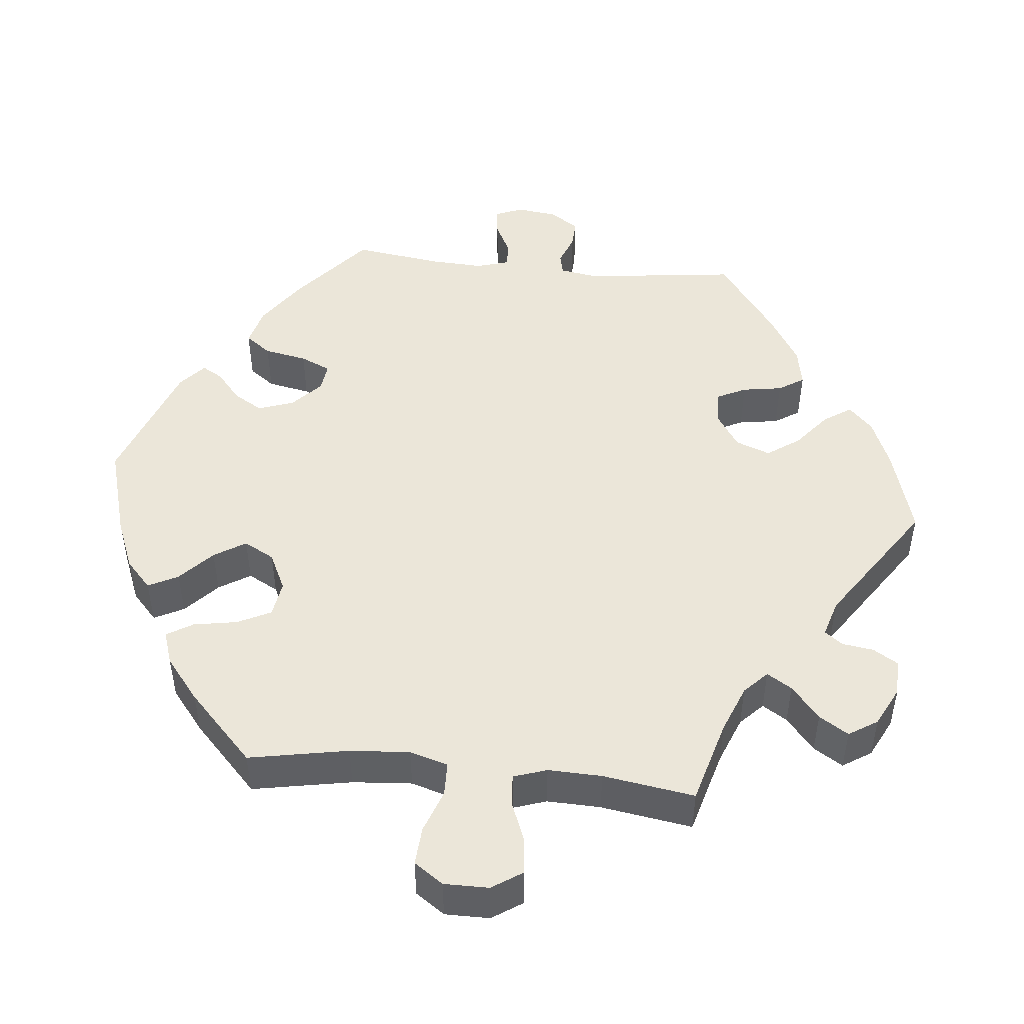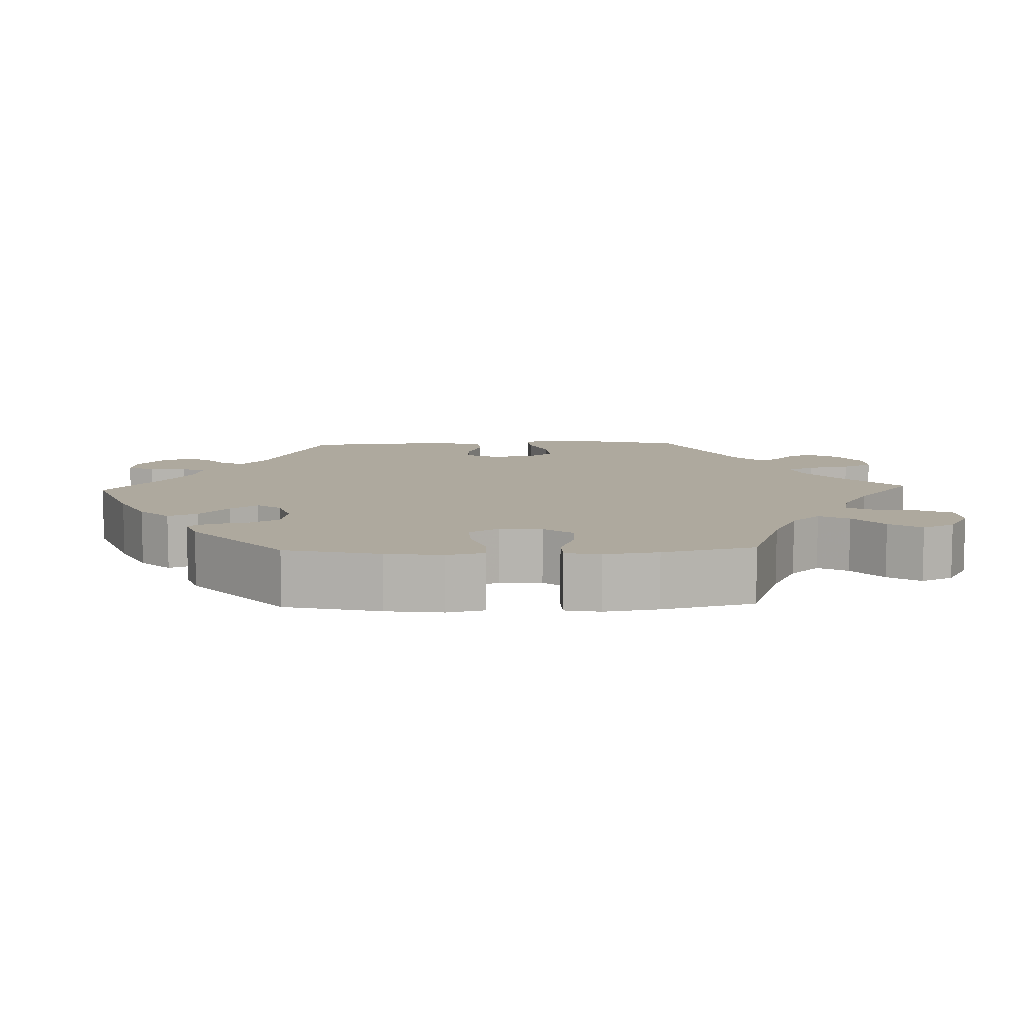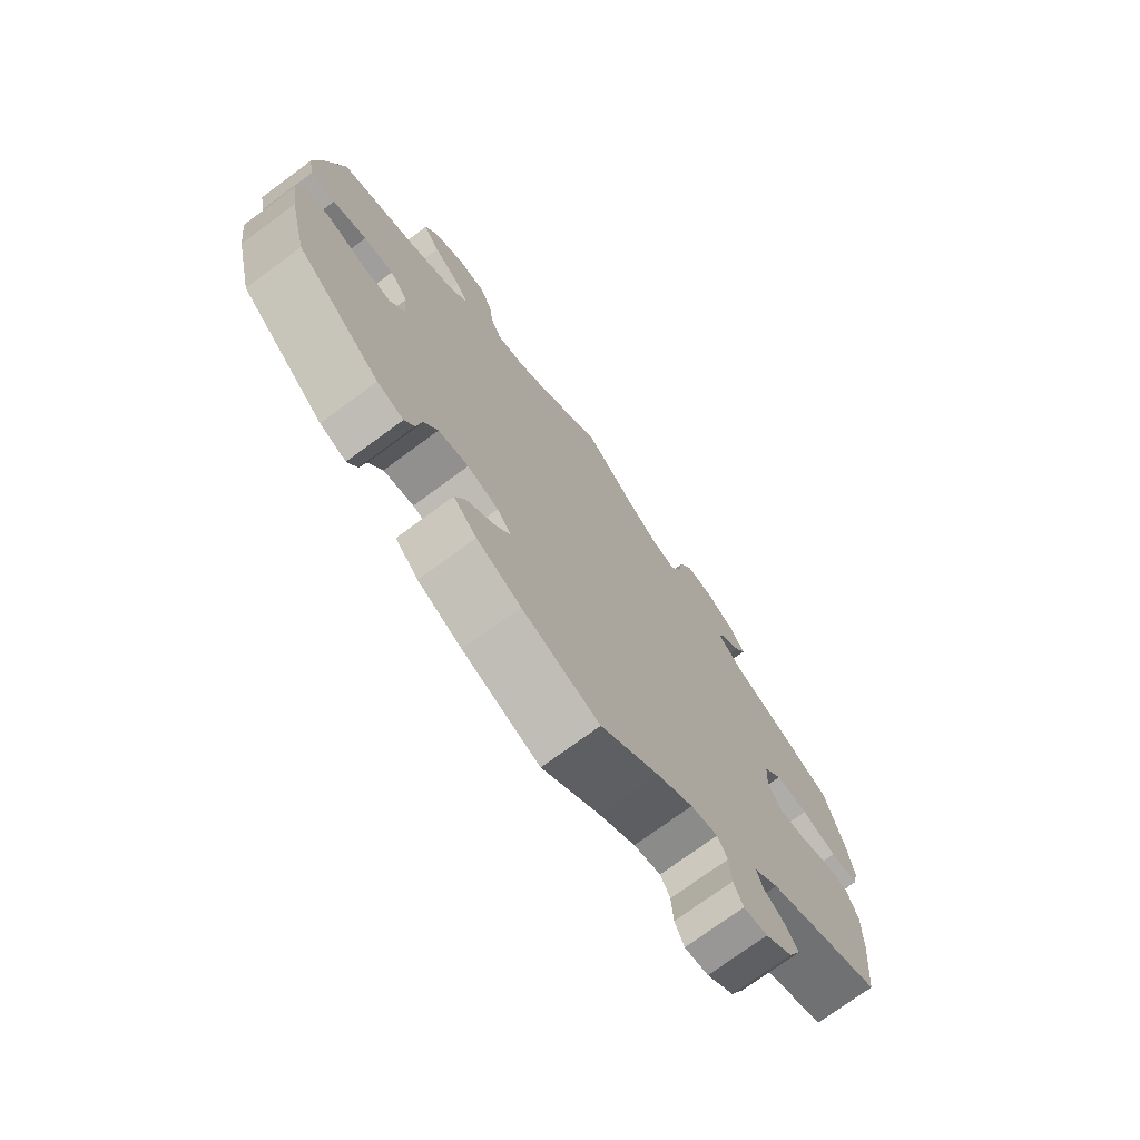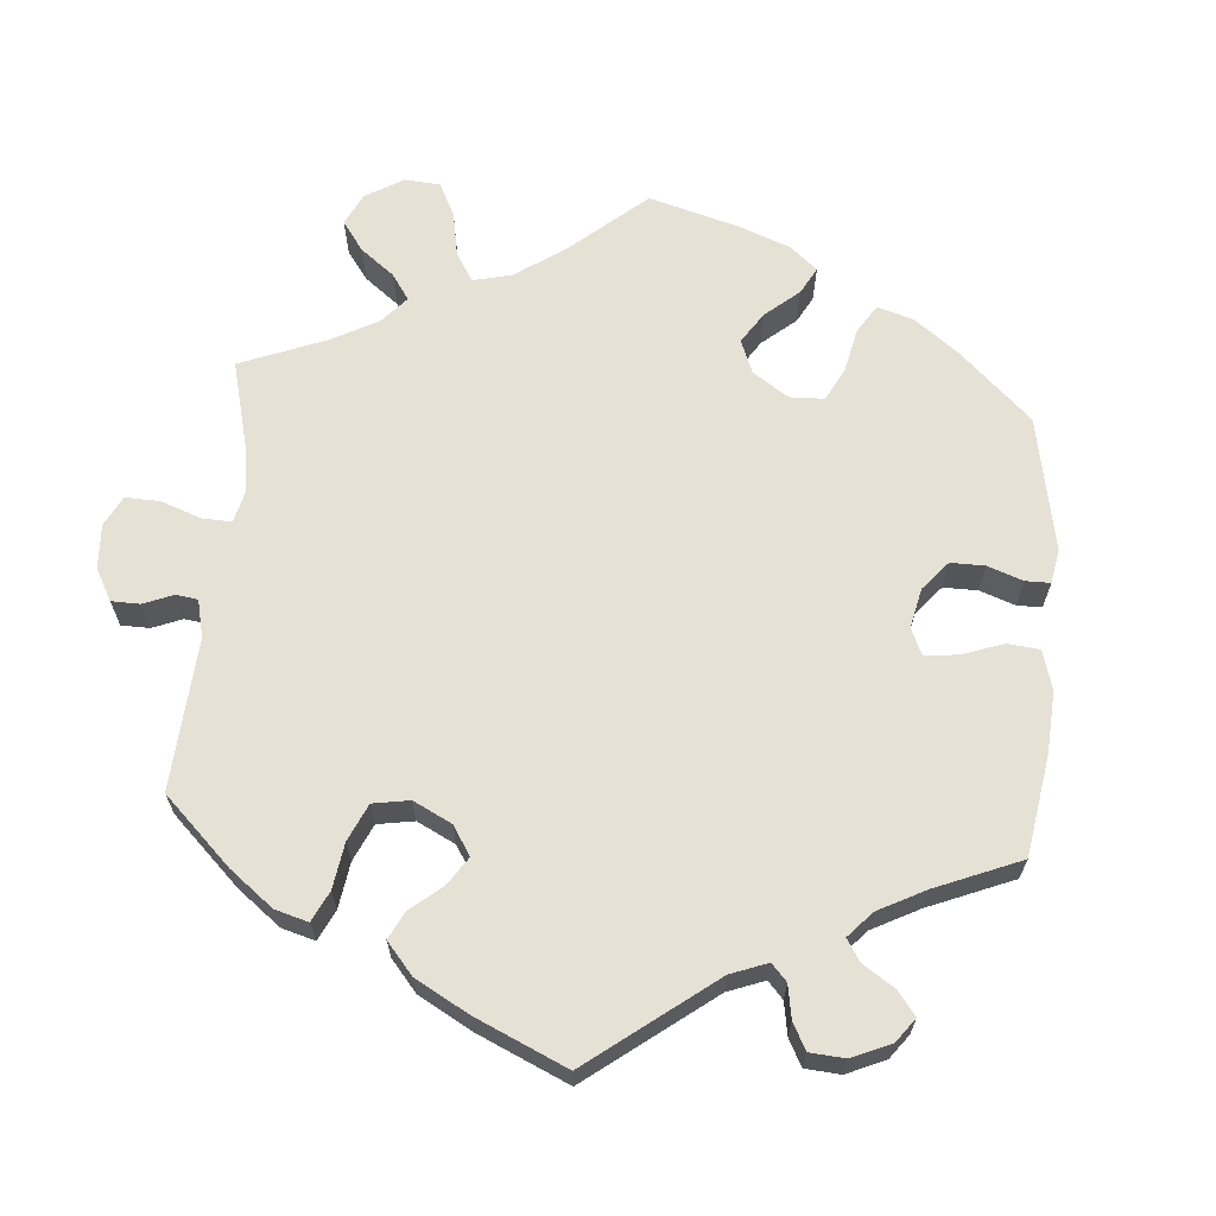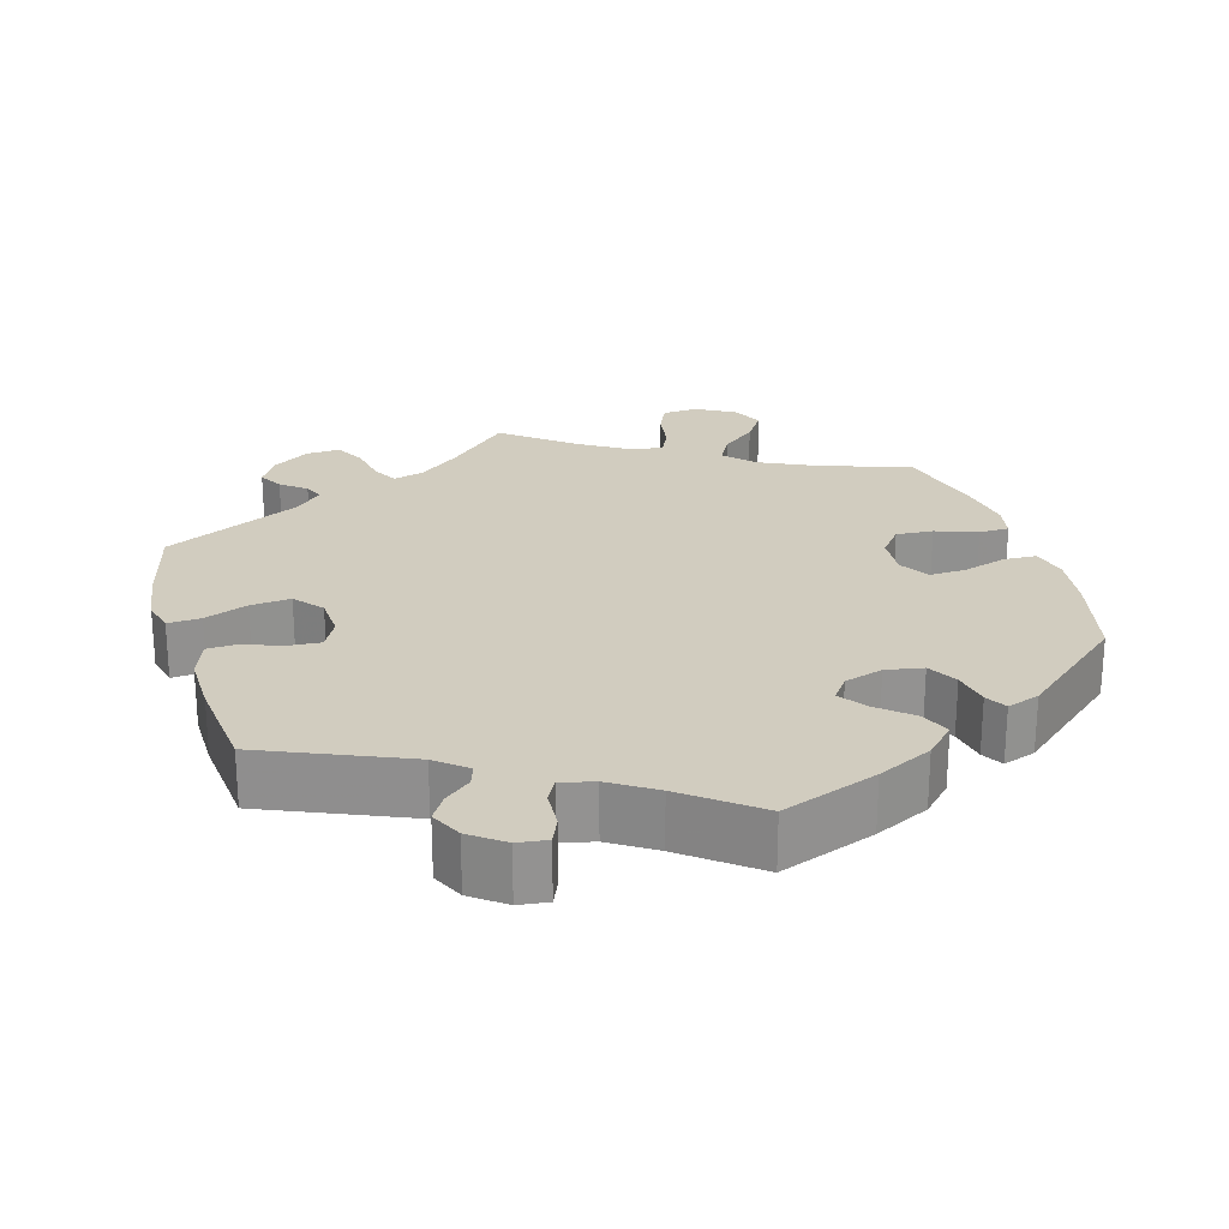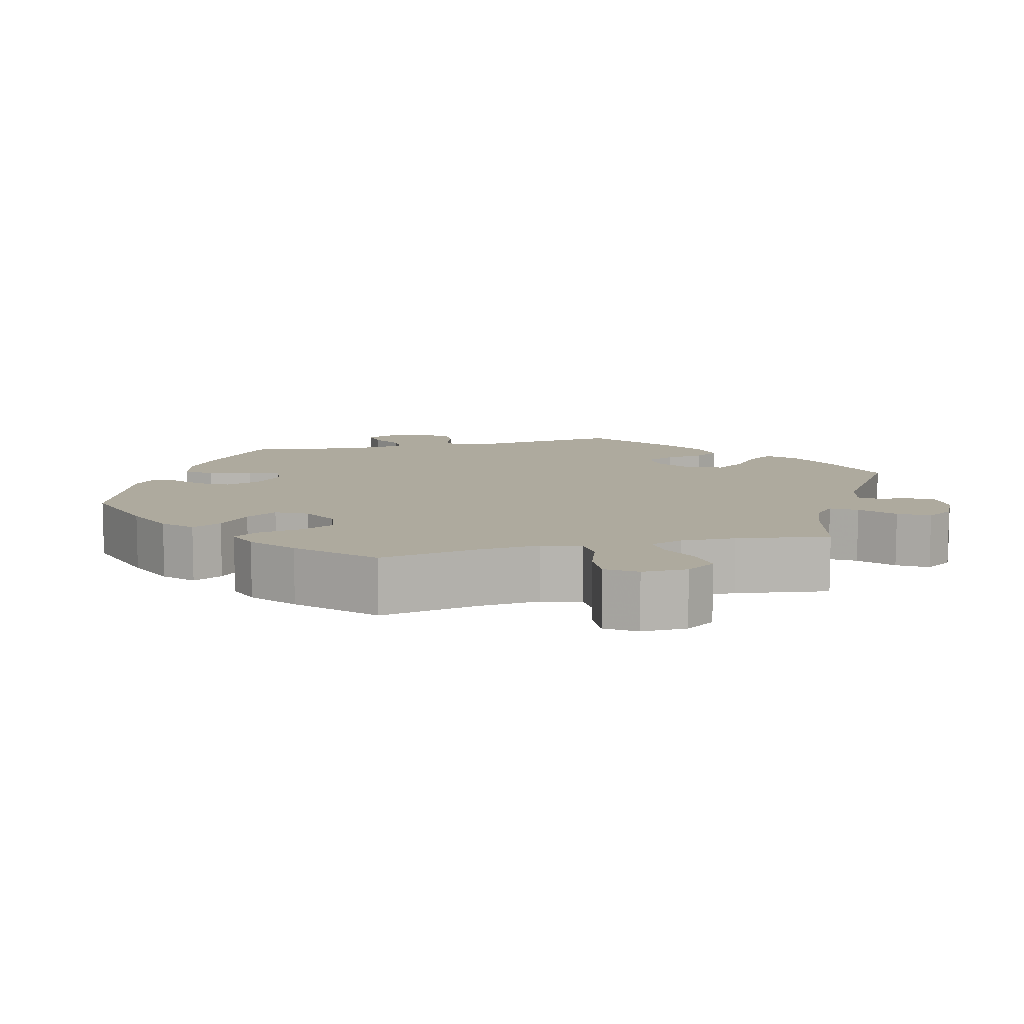
<metadata>
{"format":"obj","ext":"obj","renderer":"f3d","projection":"perspective","resolution":1024,"background":"white","views":[{"elev":47.7,"azim":-24.1,"up":"+Y"},{"elev":9.1,"azim":-92.1,"up":"+Y"},{"elev":-73.7,"azim":-53.6,"up":"+Z"},{"elev":65.1,"azim":124.6,"up":"+Y"},{"elev":23.9,"azim":163.7,"up":"+Y"},{"elev":9.3,"azim":-44.6,"up":"+Y"}]}
</metadata>
<code>
v -0.53 0.07 -0.165
v -0.54 0.07 -0.091
v -0.529 0.07 -0.042
v -0.485 0.07 -0.04
v -0.428 0.07 -0.058
v -0.379 0.07 -0.06
v -0.355 0.07 -0.021
v -0.359 0.07 0.035
v -0.389 0.07 0.073
v -0.438 0.07 0.07
v -0.493 0.07 0.05
v -0.533 0.07 0.051
v -0.542 0.07 0.097
v -0.531 0.07 0.168
v -0.501 0.07 0.289
v -0.376 0.07 0.333
v -0.305 0.07 0.367
v -0.269 0.07 0.405
v -0.29 0.07 0.444
v -0.336 0.07 0.483
v -0.364 0.07 0.525
v -0.344 0.07 0.567
v -0.293 0.07 0.596
v -0.246 0.07 0.593
v -0.226 0.07 0.549
v -0.218 0.07 0.493
v -0.2 0.07 0.456
v -0.155 0.07 0.465
v -0.095 0.07 0.502
v 0 0.07 0.578
v 0.083 0.07 0.497
v 0.136 0.07 0.455
v 0.177 0.07 0.443
v 0.195 0.07 0.477
v 0.205 0.07 0.533
v 0.226 0.07 0.573
v 0.271 0.07 0.571
v 0.32 0.07 0.539
v 0.345 0.07 0.498
v 0.327 0.07 0.465
v 0.294 0.07 0.439
v 0.283 0.07 0.412
v 0.32 0.07 0.377
v 0.5 0.07 0.289
v 0.53 0.07 0.17
v 0.54 0.07 0.099
v 0.529 0.07 0.055
v 0.485 0.07 0.058
v 0.428 0.07 0.08
v 0.375 0.07 0.085
v 0.344 0.07 0.047
v 0.341 0.07 -0.009
v 0.362 0.07 -0.049
v 0.406 0.07 -0.046
v 0.456 0.07 -0.027
v 0.496 0.07 -0.029
v 0.514 0.07 -0.079
v 0.513 0.07 -0.159
v 0.5 0.07 -0.289
v 0.311 0.07 -0.369
v 0.271 0.07 -0.402
v 0.28 0.07 -0.43
v 0.314 0.07 -0.458
v 0.335 0.07 -0.491
v 0.315 0.07 -0.533
v 0.271 0.07 -0.566
v 0.232 0.07 -0.571
v 0.217 0.07 -0.536
v 0.214 0.07 -0.486
v 0.198 0.07 -0.456
v 0.154 0.07 -0.466
v 0.095 0.07 -0.504
v 0 0.07 -0.578
v -0.126 0.07 -0.531
v -0.198 0.07 -0.496
v -0.236 0.07 -0.457
v -0.219 0.07 -0.418
v -0.175 0.07 -0.38
v -0.149 0.07 -0.344
v -0.172 0.07 -0.313
v -0.223 0.07 -0.297
v -0.272 0.07 -0.306
v -0.294 0.07 -0.345
v -0.303 0.07 -0.394
v -0.319 0.07 -0.422
v -0.362 0.07 -0.407
v -0.5 0.07 -0.289
v -0.53 0 -0.165
v -0.54 0 -0.091
v -0.529 0 -0.042
v -0.485 0 -0.04
v -0.428 0 -0.058
v -0.379 0 -0.06
v -0.355 0 -0.021
v -0.359 0 0.035
v -0.389 0 0.073
v -0.438 0 0.07
v -0.493 0 0.05
v -0.533 0 0.051
v -0.542 0 0.097
v -0.531 0 0.168
v -0.501 0 0.289
v -0.376 0 0.333
v -0.305 0 0.367
v -0.269 0 0.405
v -0.29 0 0.444
v -0.336 0 0.483
v -0.364 0 0.525
v -0.344 0 0.567
v -0.293 0 0.596
v -0.246 0 0.593
v -0.226 0 0.549
v -0.218 0 0.493
v -0.2 0 0.456
v -0.155 0 0.465
v -0.095 0 0.502
v 0 0 0.578
v 0.083 0 0.497
v 0.136 0 0.455
v 0.177 0 0.443
v 0.195 0 0.477
v 0.205 0 0.533
v 0.226 0 0.573
v 0.271 0 0.571
v 0.32 0 0.539
v 0.345 0 0.498
v 0.327 0 0.465
v 0.294 0 0.439
v 0.283 0 0.412
v 0.32 0 0.377
v 0.5 0 0.289
v 0.53 0 0.17
v 0.54 0 0.099
v 0.529 0 0.055
v 0.485 0 0.058
v 0.428 0 0.08
v 0.375 0 0.085
v 0.344 0 0.047
v 0.341 0 -0.009
v 0.362 0 -0.049
v 0.406 0 -0.046
v 0.456 0 -0.027
v 0.496 0 -0.029
v 0.514 0 -0.079
v 0.513 0 -0.159
v 0.5 0 -0.289
v 0.311 0 -0.369
v 0.271 0 -0.402
v 0.28 0 -0.43
v 0.314 0 -0.458
v 0.335 0 -0.491
v 0.315 0 -0.533
v 0.271 0 -0.566
v 0.232 0 -0.571
v 0.217 0 -0.536
v 0.214 0 -0.486
v 0.198 0 -0.456
v 0.154 0 -0.466
v 0.095 0 -0.504
v 0 0 -0.578
v -0.126 0 -0.531
v -0.198 0 -0.496
v -0.236 0 -0.457
v -0.219 0 -0.418
v -0.175 0 -0.38
v -0.149 0 -0.344
v -0.172 0 -0.313
v -0.223 0 -0.297
v -0.272 0 -0.306
v -0.294 0 -0.345
v -0.303 0 -0.394
v -0.319 0 -0.422
v -0.362 0 -0.407
v -0.5 0 -0.289
f 83 84 85 86
f 82 83 86 87
f 81 82 87 1
f 75 76 77 78
f 75 78 79
f 72 73 74 75
f 71 72 75 79
f 70 71 79 80
f 66 67 68 69
f 66 69 70
f 65 66 70
f 62 63 64 65
f 62 65 70
f 61 62 70 80
f 57 58 59 60
f 54 55 56 57
f 53 54 57 60
f 52 53 60 61
f 46 47 48 49
f 46 49 50
f 43 44 45 46
f 42 43 46 50
f 38 39 40 41
f 38 41 42
f 37 38 42
f 34 35 36 37
f 33 34 37 42
f 29 30 31
f 28 29 31 32
f 27 28 32 33
f 23 24 25 26
f 23 26 27
f 22 23 27
f 19 20 21 22
f 18 19 22 27
f 17 18 27 33
f 13 14 15 16
f 10 11 12 13
f 9 10 13 16
f 8 9 16 17
f 2 3 4 5
f 2 5 6
f 1 2 6
f 81 1 6
f 80 81 6 7
f 51 52 61 80
f 42 50 51 80
f 17 33 42 80
f 7 8 17 80
f 173 172 171 170
f 174 173 170 169
f 88 174 169 168
f 165 164 163 162
f 166 165 162
f 162 161 160 159
f 166 162 159 158
f 167 166 158 157
f 156 155 154 153
f 157 156 153
f 157 153 152
f 152 151 150 149
f 157 152 149
f 167 157 149 148
f 147 146 145 144
f 144 143 142 141
f 147 144 141 140
f 148 147 140 139
f 136 135 134 133
f 137 136 133
f 133 132 131 130
f 137 133 130 129
f 128 127 126 125
f 129 128 125
f 129 125 124
f 124 123 122 121
f 129 124 121 120
f 118 117 116
f 119 118 116 115
f 120 119 115 114
f 113 112 111 110
f 114 113 110
f 114 110 109
f 109 108 107 106
f 114 109 106 105
f 120 114 105 104
f 103 102 101 100
f 100 99 98 97
f 103 100 97 96
f 104 103 96 95
f 92 91 90 89
f 93 92 89
f 93 89 88
f 93 88 168
f 94 93 168 167
f 167 148 139 138
f 167 138 137 129
f 167 129 120 104
f 167 104 95 94
f 1 88 89 2
f 2 89 90 3
f 3 90 91 4
f 4 91 92 5
f 5 92 93 6
f 6 93 94 7
f 7 94 95 8
f 8 95 96 9
f 9 96 97 10
f 10 97 98 11
f 11 98 99 12
f 12 99 100 13
f 13 100 101 14
f 14 101 102 15
f 15 102 103 16
f 16 103 104 17
f 17 104 105 18
f 18 105 106 19
f 19 106 107 20
f 20 107 108 21
f 21 108 109 22
f 22 109 110 23
f 23 110 111 24
f 24 111 112 25
f 25 112 113 26
f 26 113 114 27
f 27 114 115 28
f 28 115 116 29
f 29 116 117 30
f 30 117 118 31
f 31 118 119 32
f 32 119 120 33
f 33 120 121 34
f 34 121 122 35
f 35 122 123 36
f 36 123 124 37
f 37 124 125 38
f 38 125 126 39
f 39 126 127 40
f 40 127 128 41
f 41 128 129 42
f 42 129 130 43
f 43 130 131 44
f 44 131 132 45
f 45 132 133 46
f 46 133 134 47
f 47 134 135 48
f 48 135 136 49
f 49 136 137 50
f 50 137 138 51
f 51 138 139 52
f 52 139 140 53
f 53 140 141 54
f 54 141 142 55
f 55 142 143 56
f 56 143 144 57
f 57 144 145 58
f 58 145 146 59
f 59 146 147 60
f 60 147 148 61
f 61 148 149 62
f 62 149 150 63
f 63 150 151 64
f 64 151 152 65
f 65 152 153 66
f 66 153 154 67
f 67 154 155 68
f 68 155 156 69
f 69 156 157 70
f 70 157 158 71
f 71 158 159 72
f 72 159 160 73
f 73 160 161 74
f 74 161 162 75
f 75 162 163 76
f 76 163 164 77
f 77 164 165 78
f 78 165 166 79
f 79 166 167 80
f 80 167 168 81
f 81 168 169 82
f 82 169 170 83
f 83 170 171 84
f 84 171 172 85
f 85 172 173 86
f 86 173 174 87
f 87 174 88 1

</code>
